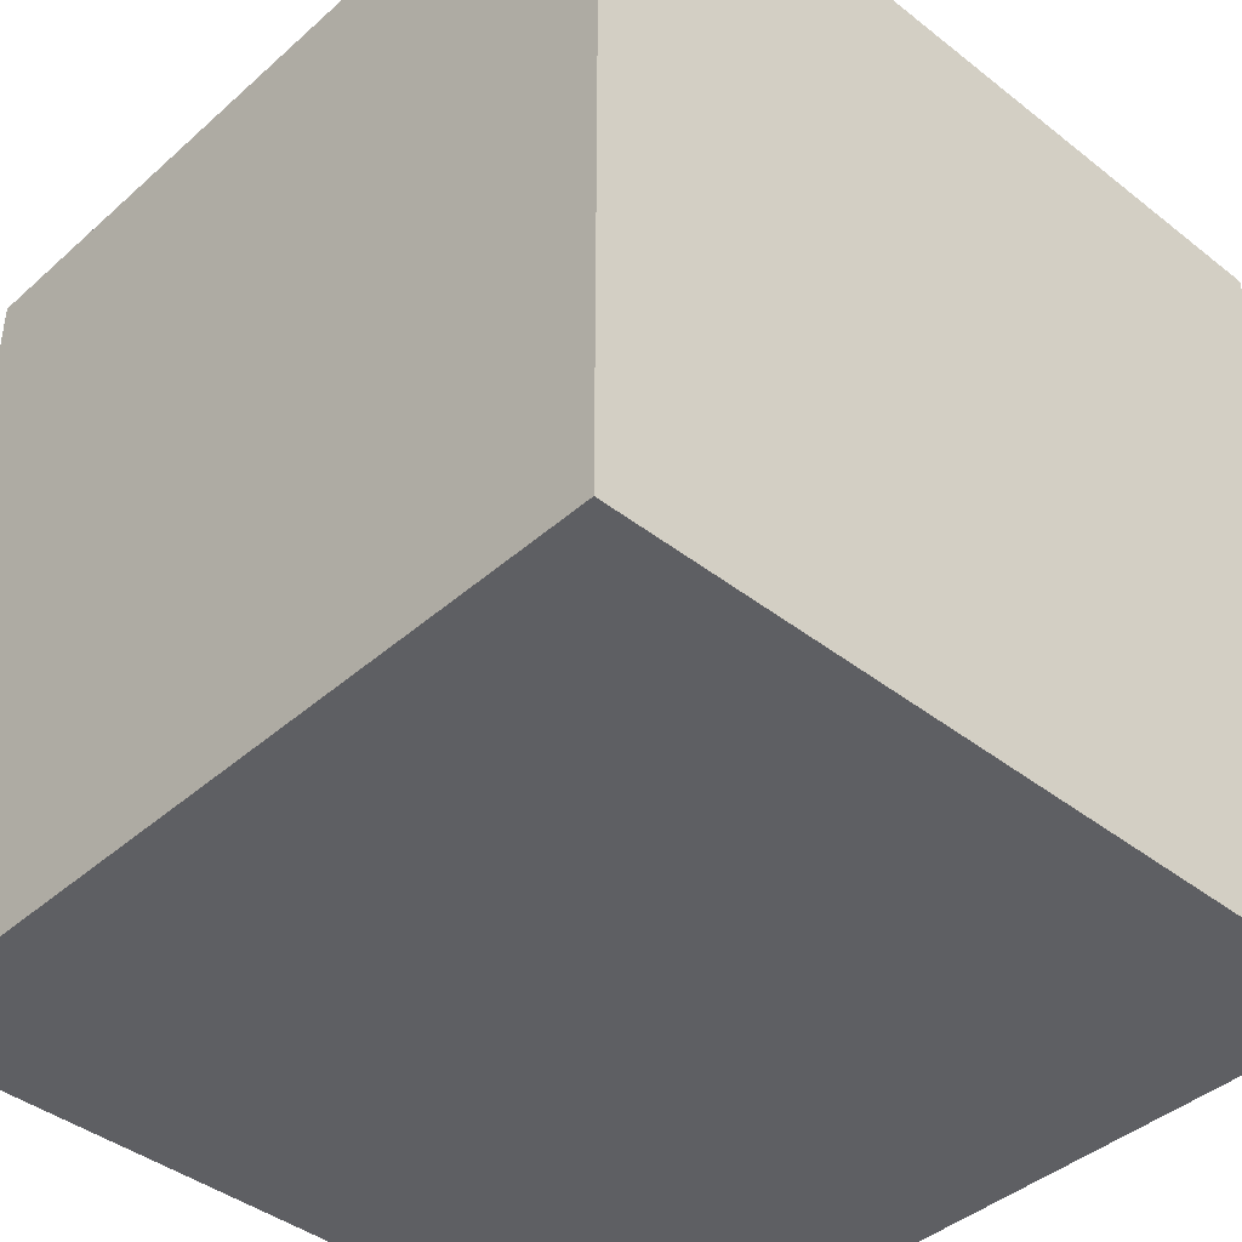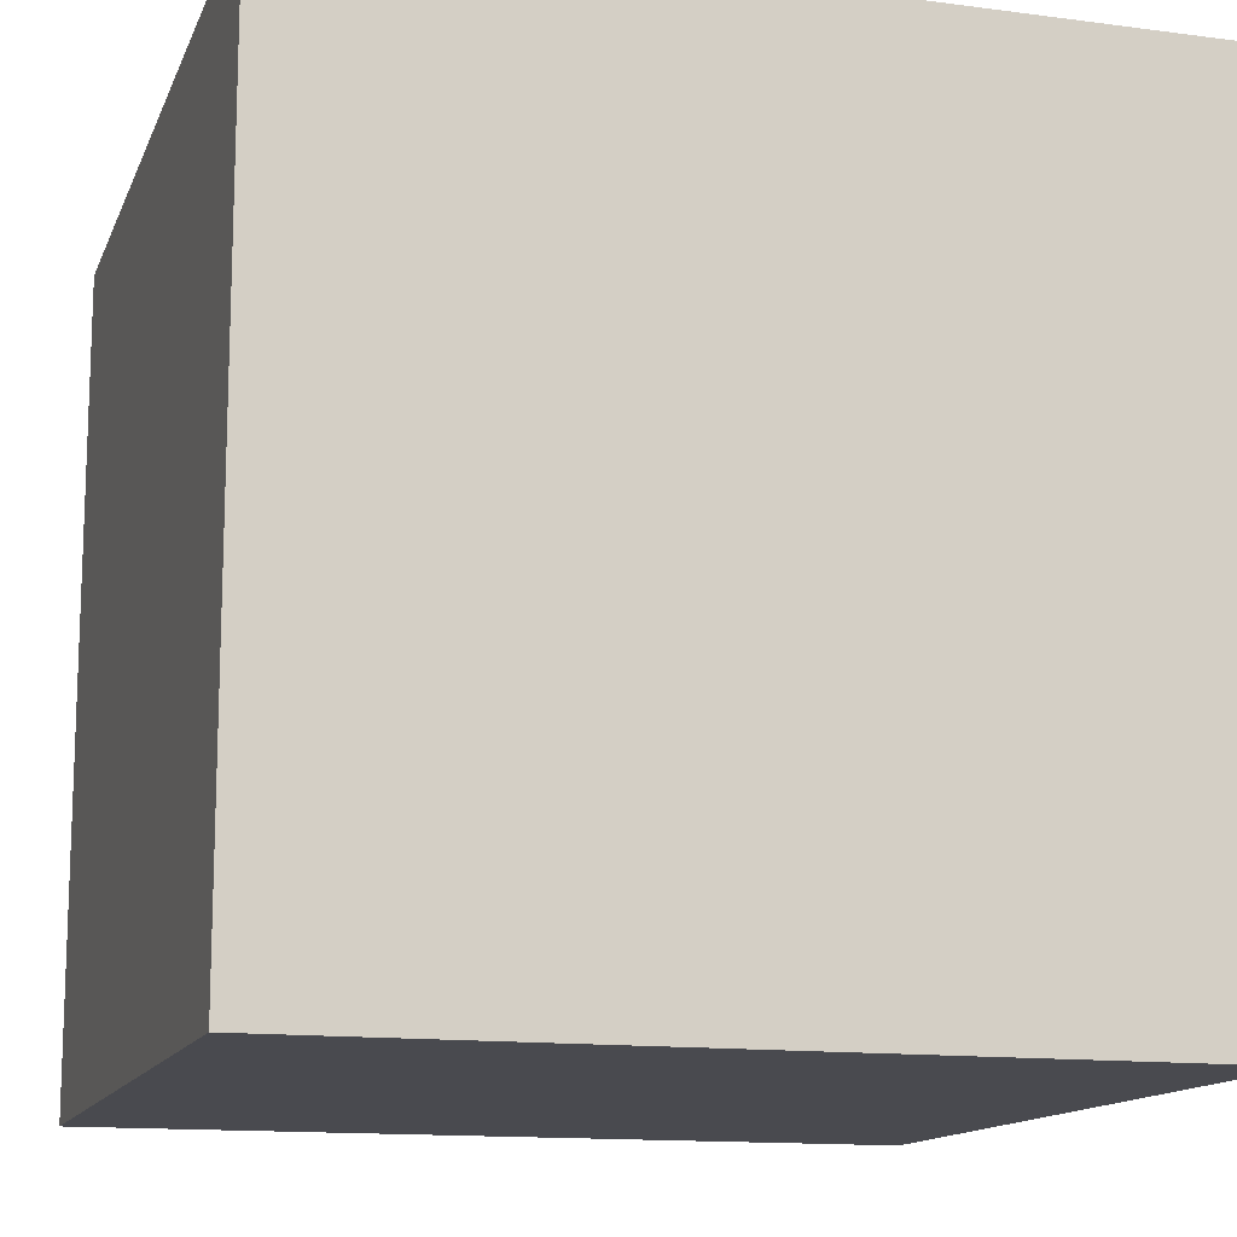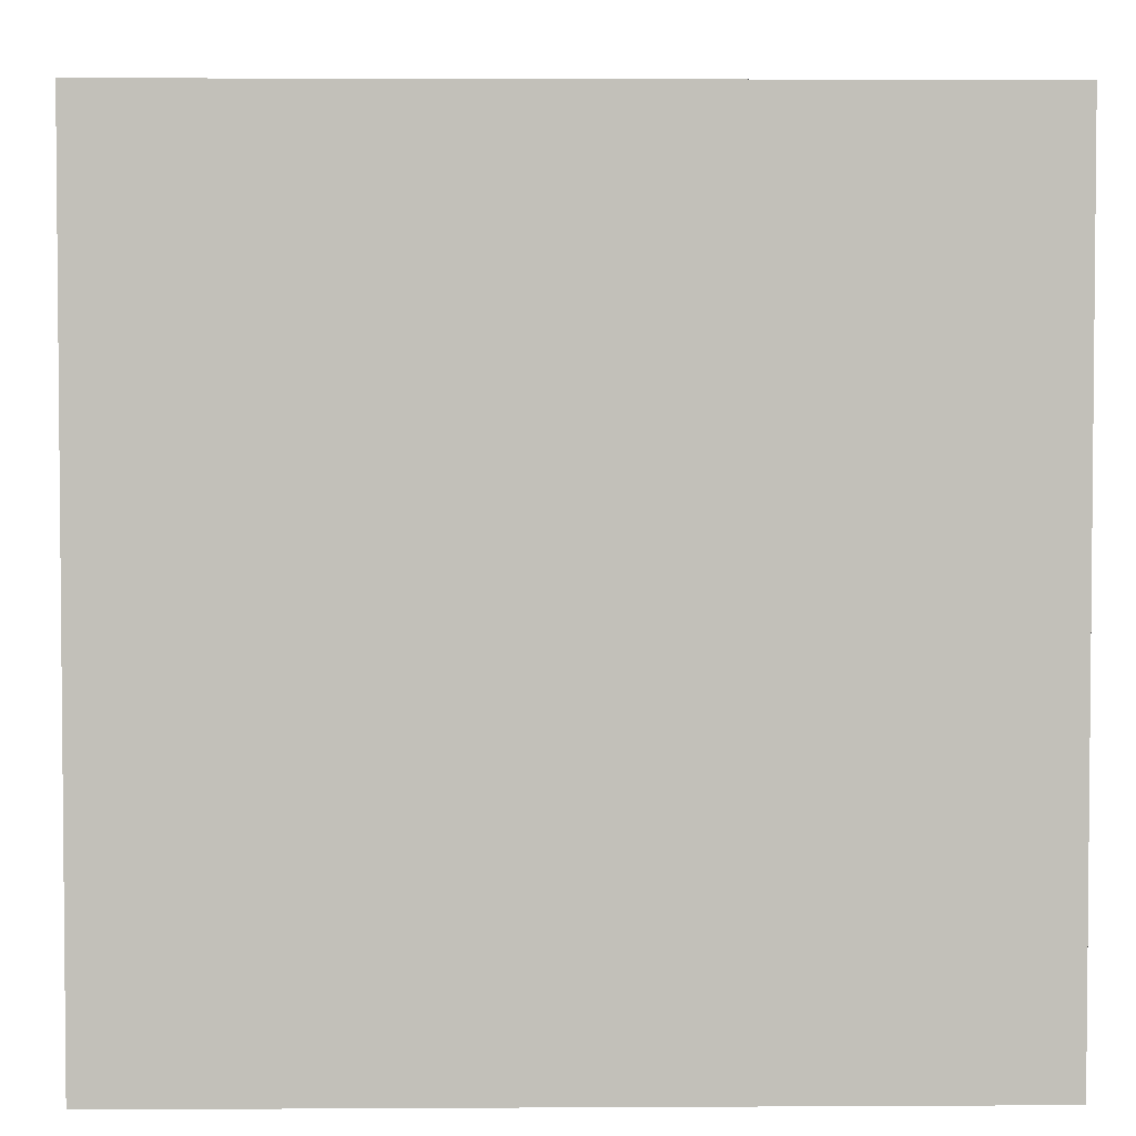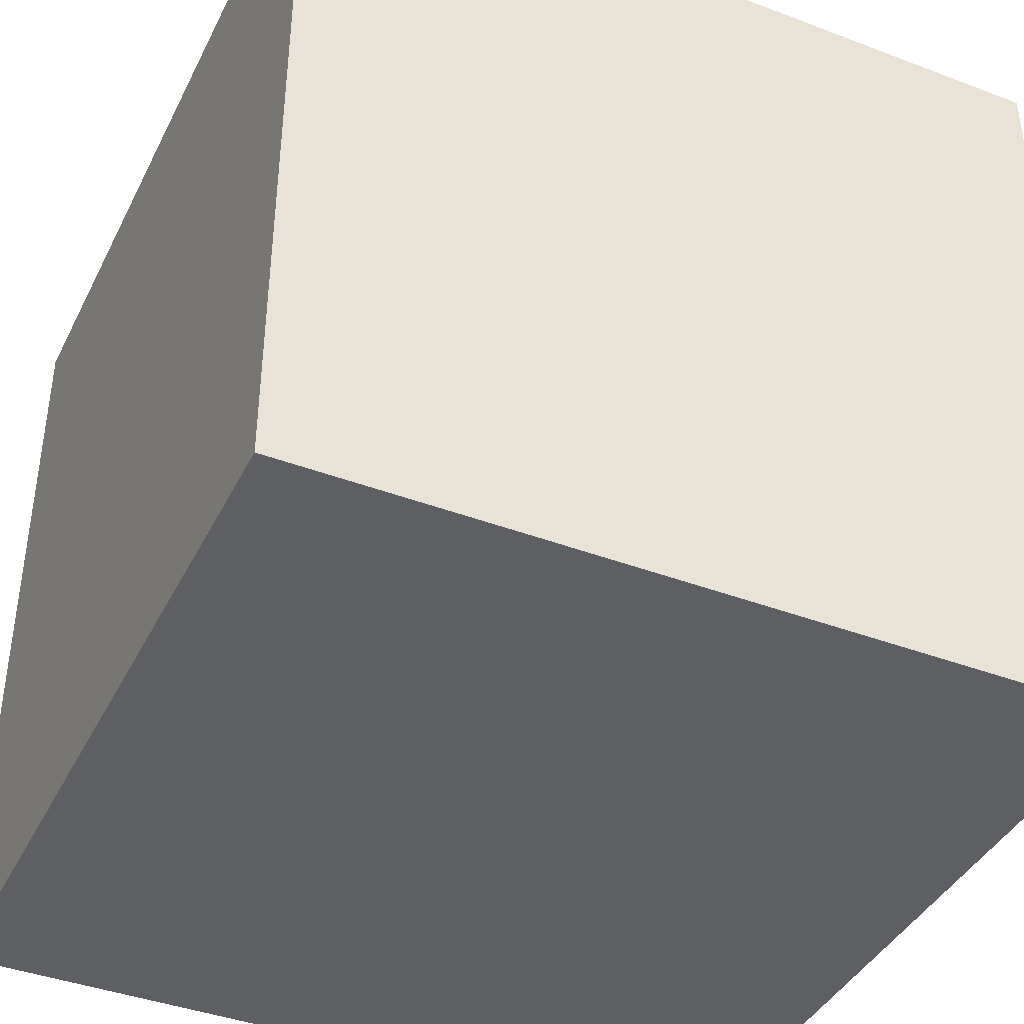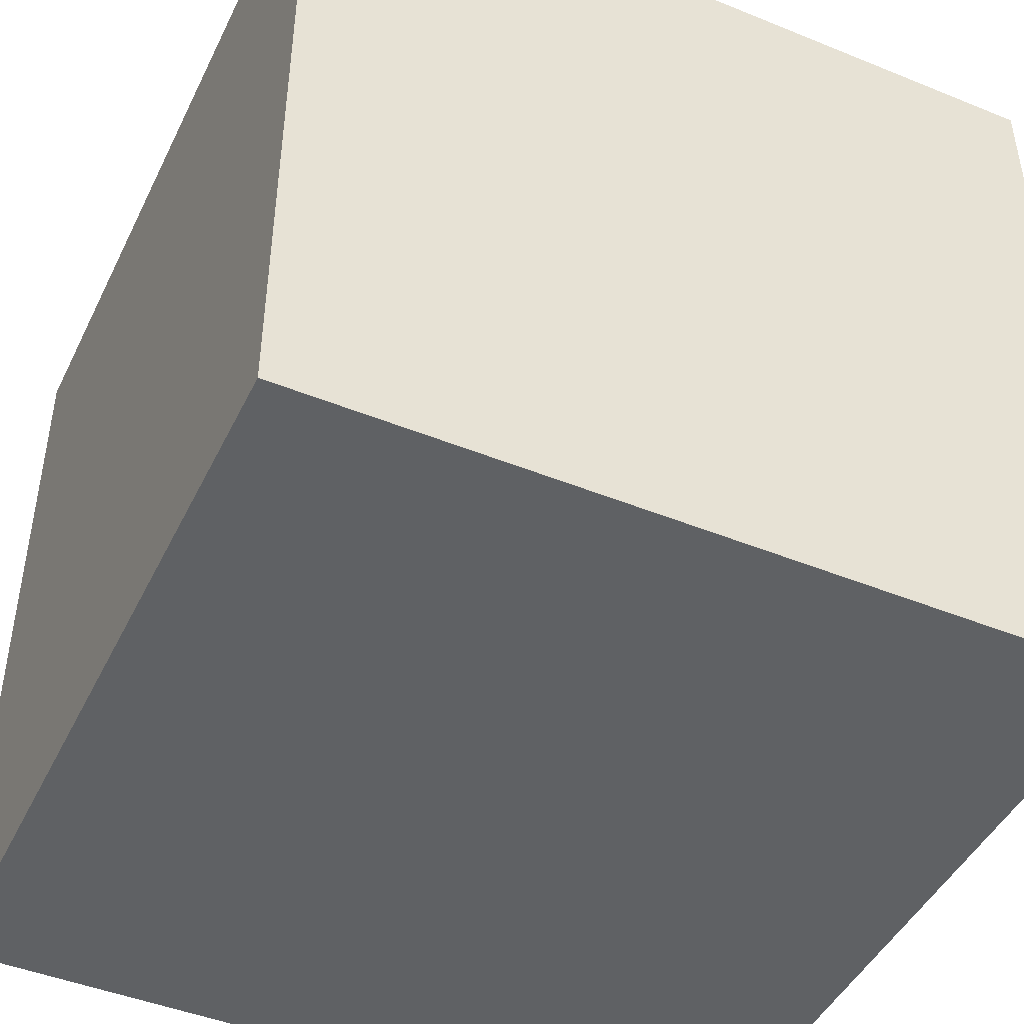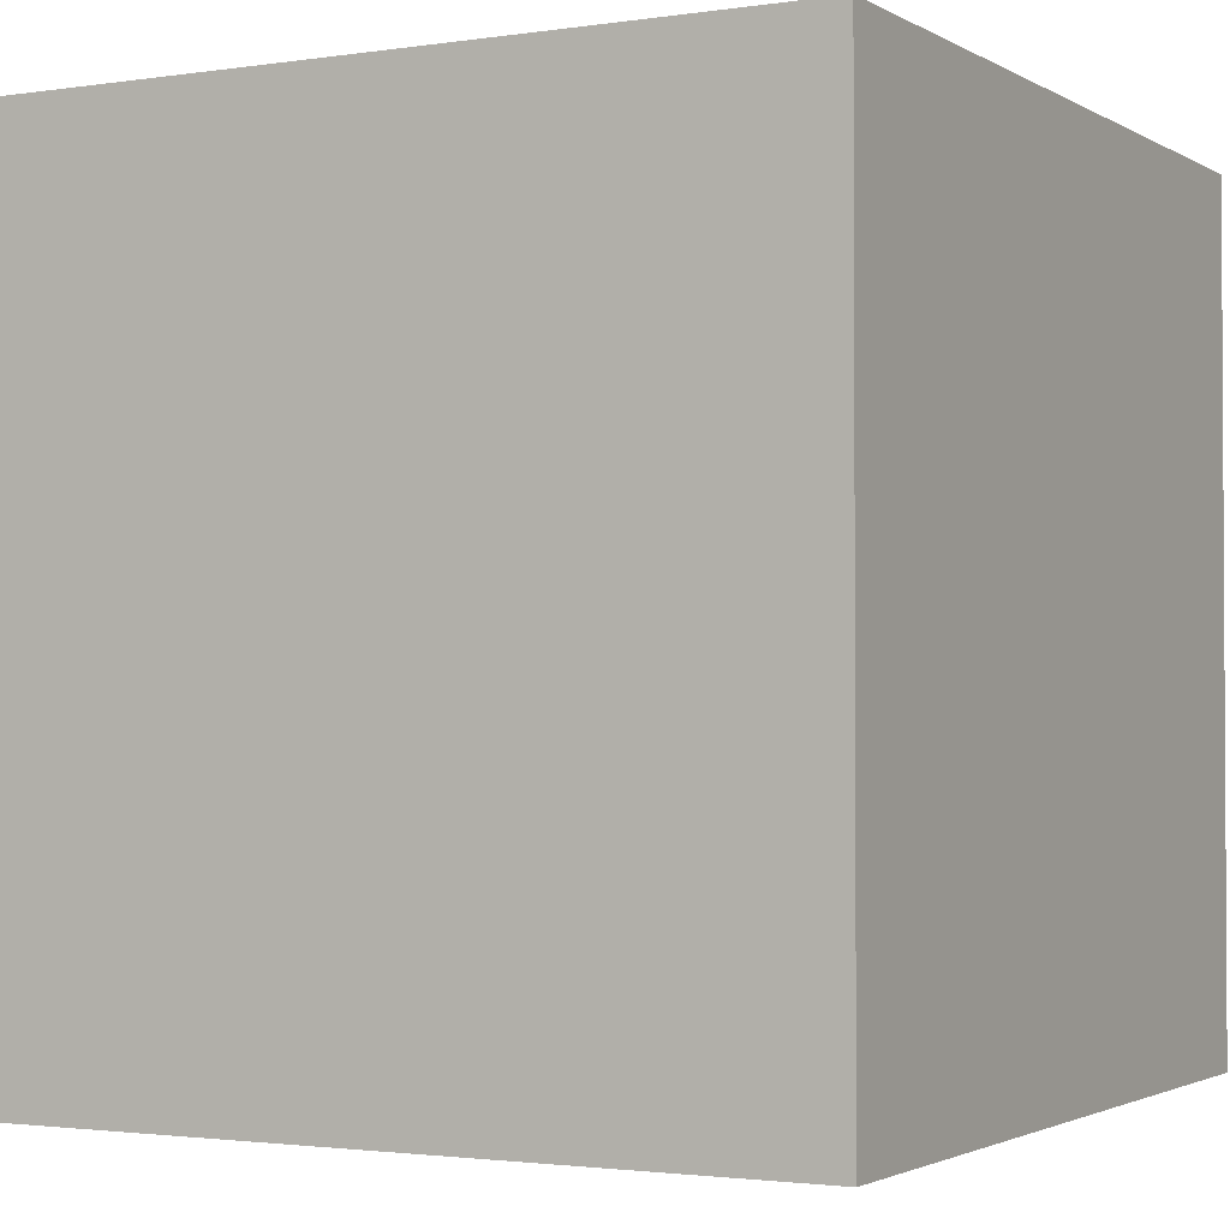
<metadata>
{"format":"obj","ext":"obj","renderer":"f3d","projection":"perspective","resolution":1024,"background":"white","views":[{"elev":-41.7,"azim":46.7,"up":"+Y"},{"elev":-13.6,"azim":-16.6,"up":"+Y"},{"elev":3.4,"azim":178.9,"up":"+Y"},{"elev":-40.9,"azim":155.2,"up":"+Z"},{"elev":-45.8,"azim":-115.0,"up":"+Z"},{"elev":-2.0,"azim":118.5,"up":"+Z"}]}
</metadata>
<code>
v -0.9317 0.243 0
v -0.9317 0.273 0
v -0.9017 0.243 0
v -0.9017 0.273 0
v -0.9317 0.273 0.03
v -0.9317 0.243 0.03
v -0.9017 0.273 0.03
v -0.9017 0.243 0.03
g Onshape
f 1 2 3
f 2 4 3
f 5 6 7
f 6 8 7
f 8 6 3
f 6 1 3
f 6 5 1
f 5 2 1
f 7 8 4
f 8 3 4
f 5 7 2
f 7 4 2

</code>
